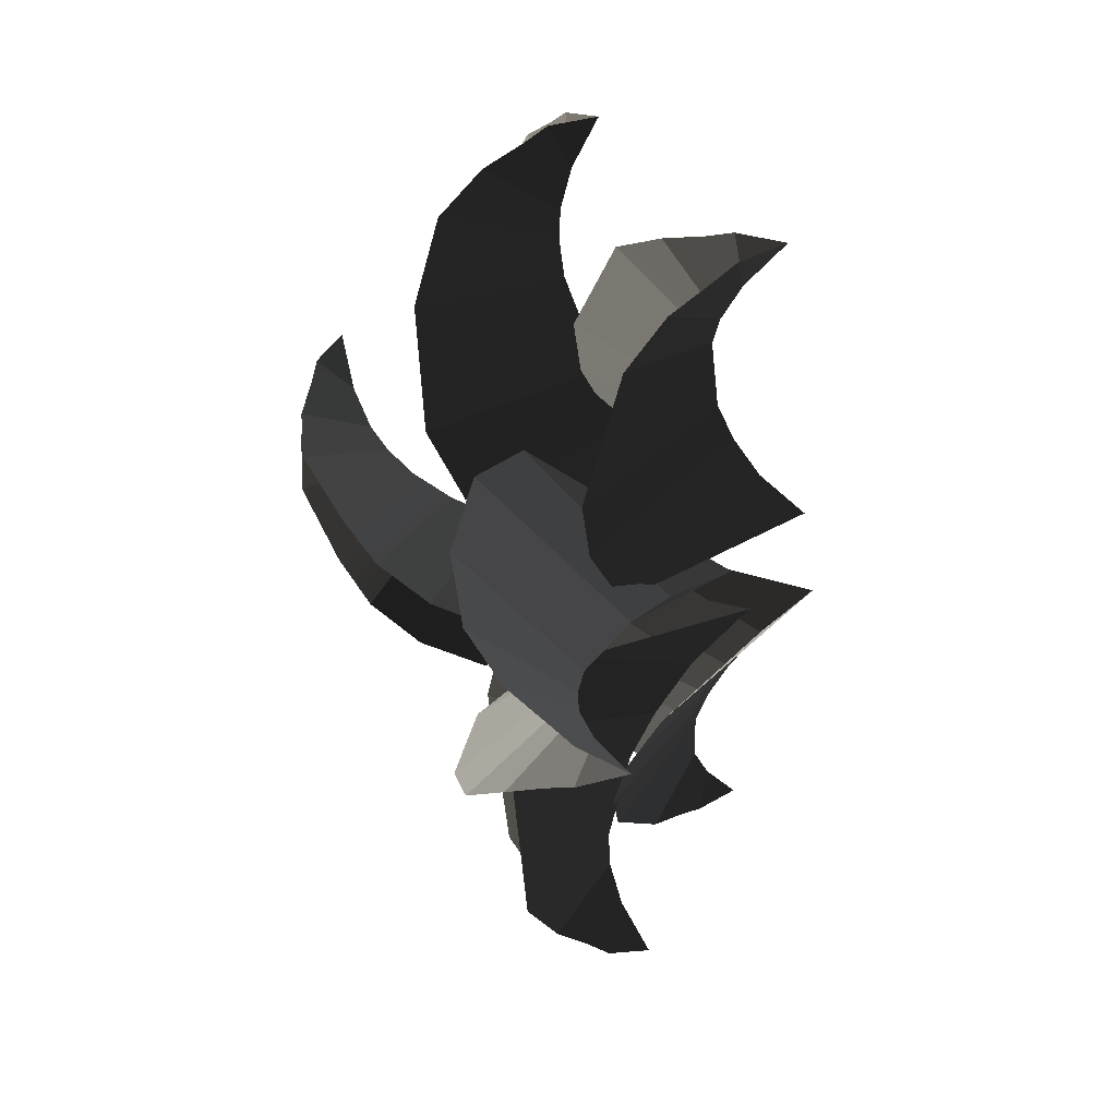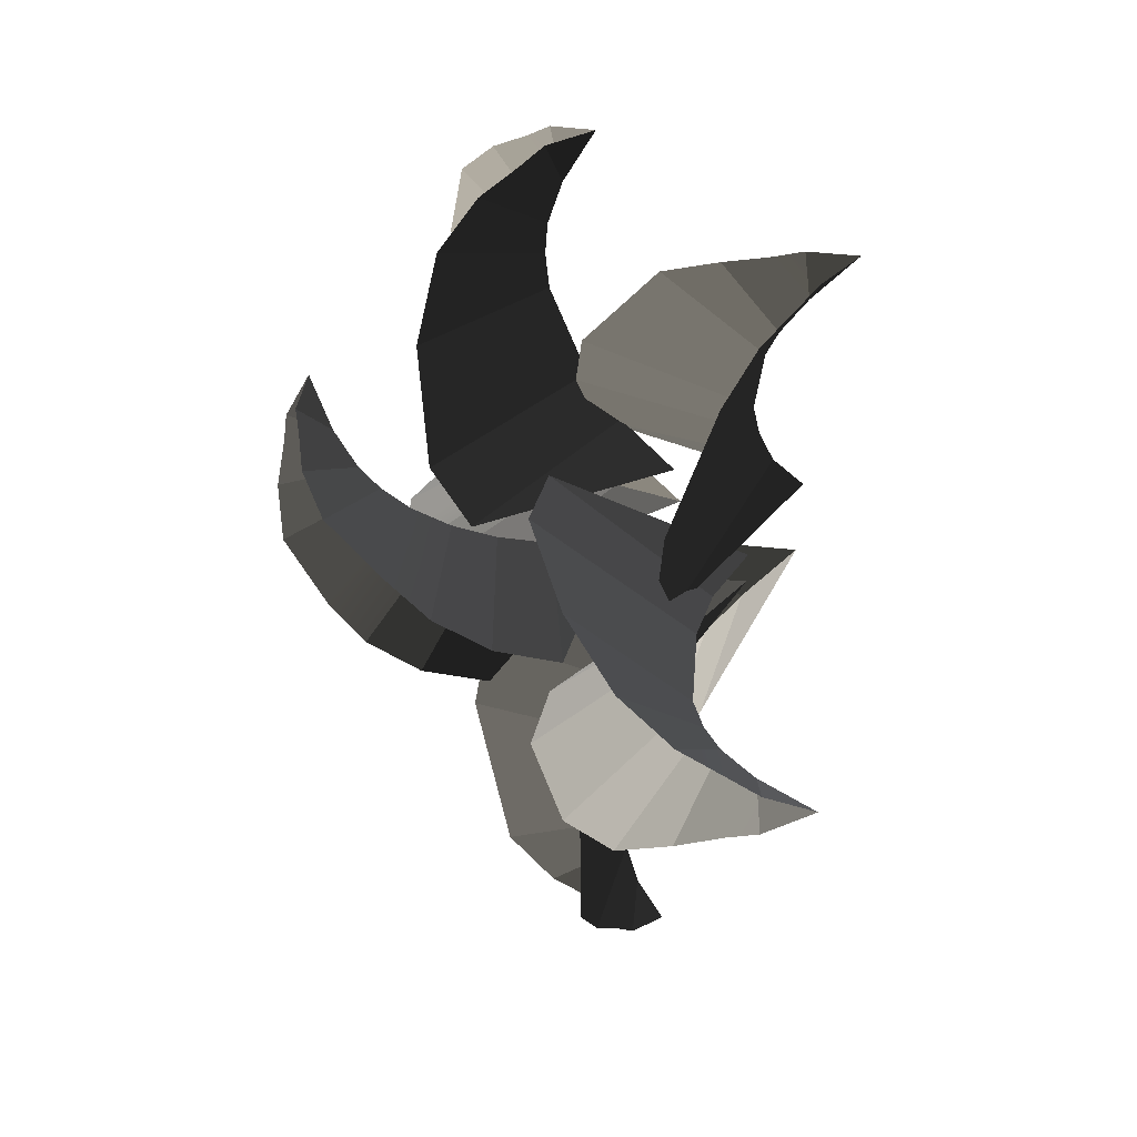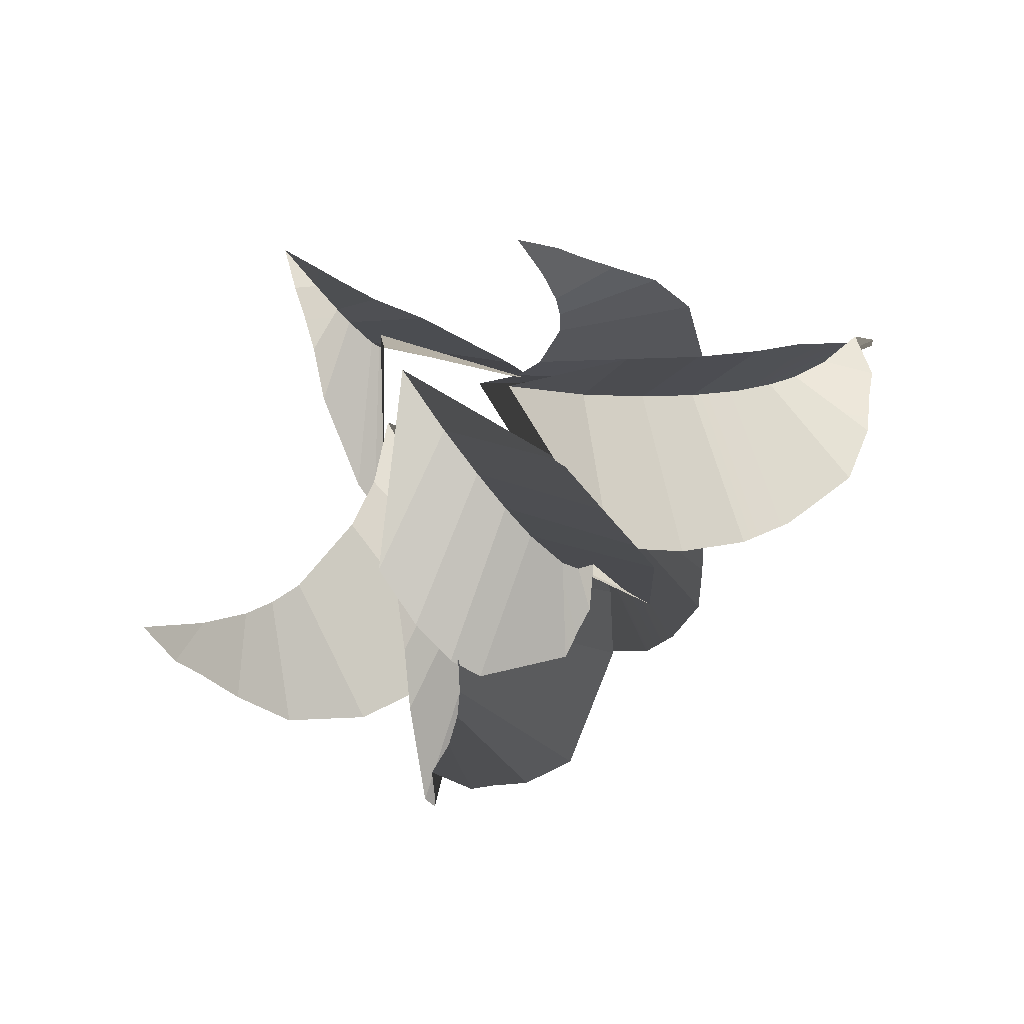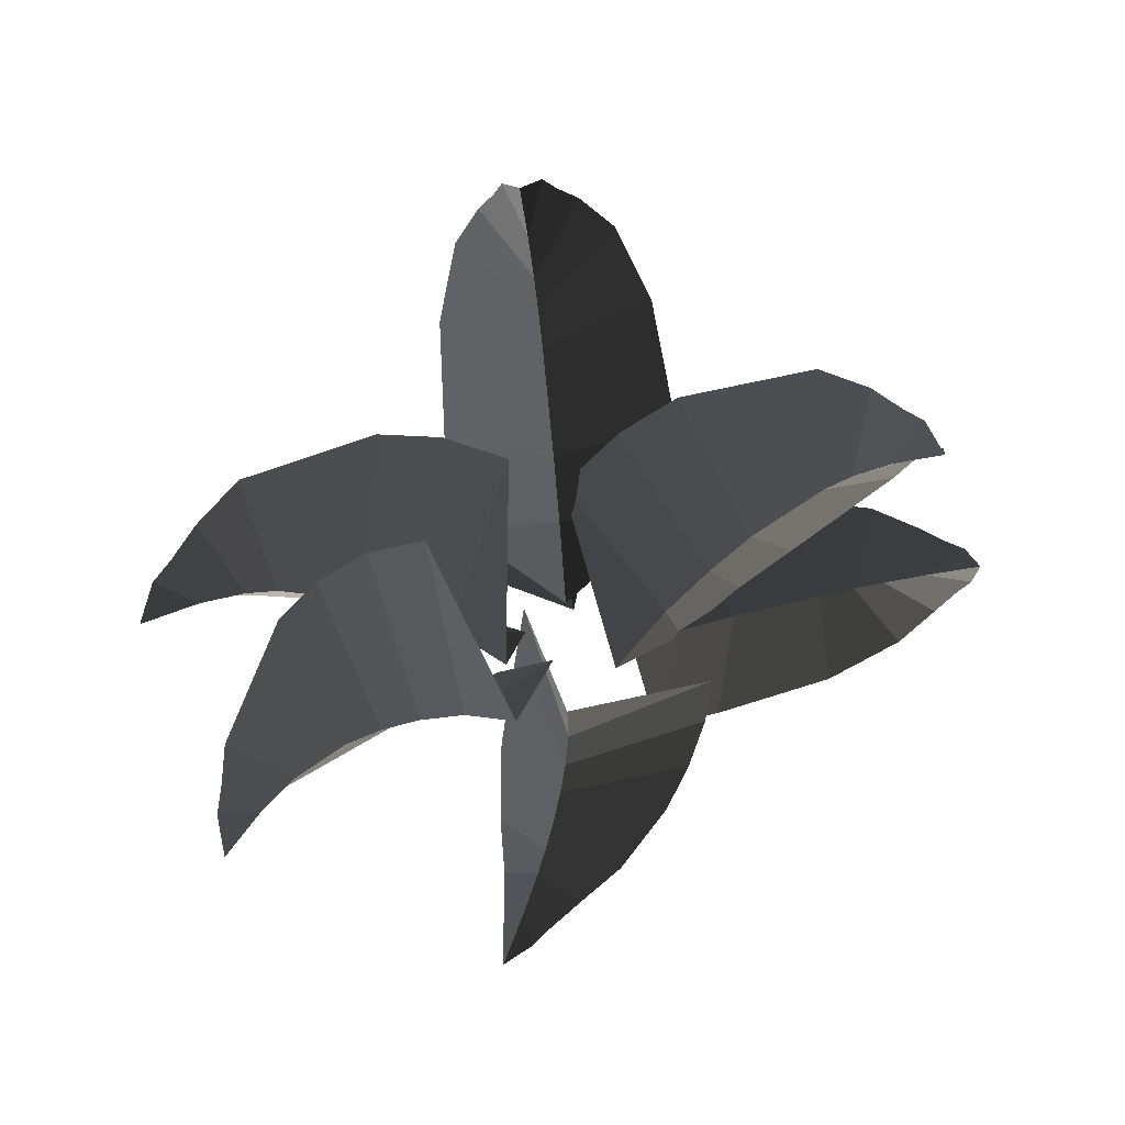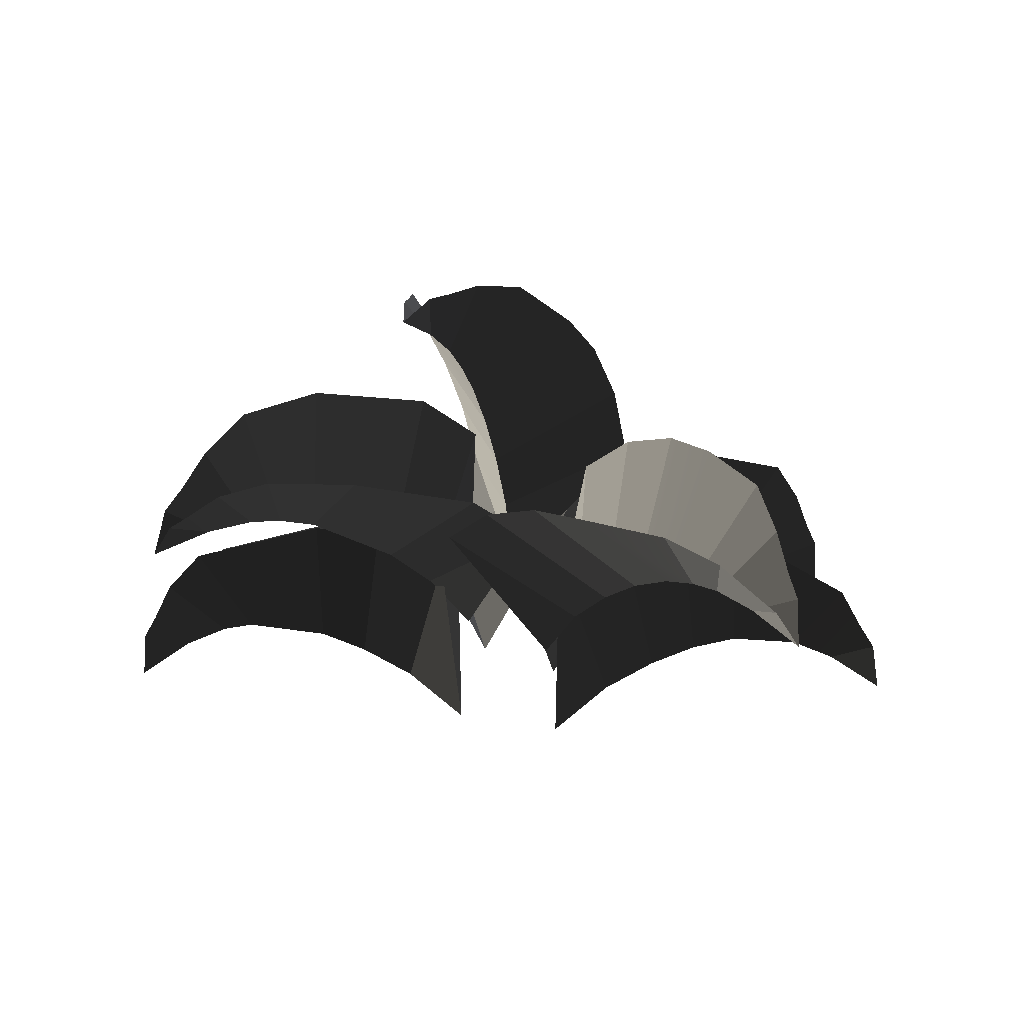
<metadata>
{"format":"obj","ext":"obj","renderer":"f3d","projection":"perspective","resolution":1024,"background":"white","views":[{"elev":24.7,"azim":88.0,"up":"+Y"},{"elev":32.0,"azim":68.1,"up":"+Y"},{"elev":-48.5,"azim":-150.7,"up":"+Y"},{"elev":-57.8,"azim":96.4,"up":"+Z"},{"elev":2.0,"azim":-114.6,"up":"+Z"}]}
</metadata>
<code>
v -1.412 -3.607 8.301
v -1.803 -3.957 8.447
v -1.751 -4.057 7.952
v -1.777 -3.783 8.709
v -1.803 -3.957 8.447
v -1.412 -3.607 8.301
v -1.763 -3.534 9.118
v -1.153 -3.227 8.475
v -0.7798 -2.594 8.511
v -1.508 -2.184 9.851
v -1.763 -3.534 9.118
v -1.153 -3.227 8.475
v -0.09807 -1.17 7.9
v -0.3281 -1.689 8.204
v 1.106 -2.126 9.399
v 1.395 -1.433 9.059
v -0.5494 -2.151 8.401
v 0.7258 -2.755 9.508
v 1.106 -2.126 9.399
v -0.3281 -1.689 8.204
v 0.2864 2.484 9.929
v 1.358 2.016 8.57
v 1.78 2.809 8.678
v 1.31 3.62 9.573
v 2.151 3.509 8.439
v 2.553 3.862 8.542
v 2.411 3.997 8.073
v 1.117 1.562 8.377
v 1.358 2.016 8.57
v 0.2864 2.484 9.929
v -0.09126 1.85 9.838
v 1.937 3.106 8.624
v 2.579 3.668 8.788
v 2.553 3.862 8.542
v 2.151 3.509 8.439
v 2.644 3.388 9.172
v 1.78 2.809 8.678
v 1.937 3.106 8.624
v 1.775 3.849 9.172
v 1.31 3.62 9.573
v 0.8501 1.059 8.077
v 1.117 1.562 8.377
v -0.09126 1.85 9.838
v -0.4182 1.173 9.499
v 2.044 3.953 8.788
v 1.775 3.849 9.172
v 1.937 3.106 8.624
v 2.151 3.509 8.439
v 2.219 4.04 8.542
v -1.153 -3.227 8.475
v -0.926 -4.016 8.928
v 0.3261 -3.242 9.434
v -0.7798 -2.594 8.511
v -1.896 2.824 10.49
v -2.093 1.492 10.28
v -0.3146 1.773 9.623
v -0.3961 2.758 9.998
v 0.8501 1.059 8.077
v -0.4182 1.173 9.499
v 0.5536 0.5013 7.568
v -0.2036 1.23 9.297
v 0.09456 0.5099 11.04
v 0.0003097 1.227 11.43
v -0.3146 1.773 9.623
v -0.3268 3.489 10.04
v -0.09394 4.234 10.42
v -0.06266 4.422 10.17
v -0.2082 3.954 9.931
v -0.1299 3.971 10.82
v -0.3961 2.758 9.998
v -0.3742 3.152 10.05
v -1.472 3.667 10.5
v -1.896 2.824 10.49
v 0.09456 0.5099 11.04
v -0.2036 1.23 9.297
v 0.005884 0.6396 8.78
v -0.3742 3.152 10.05
v -0.3268 3.489 10.04
v -0.987 4.079 10.35
v -1.472 3.667 10.5
v 0.5691 -2.306 9.325
v 0.6332 -3.217 9.55
v 1.57 -3.574 10.45
v 1.899 -1.98 10.59
v -0.6213 4.301 10.13
v -0.987 4.079 10.35
v -0.3268 3.489 10.04
v -0.2082 3.954 9.931
v -0.3924 4.464 9.988
v 0.6579 -4.065 9.402
v 0.5019 -4.577 9.591
v 0.6561 -4.683 9.096
v 0.5691 -2.306 9.325
v 1.899 -1.98 10.59
v 1.883 -1.231 10.4
v 0.52 -1.801 9.063
v 0.6482 -3.571 9.536
v 0.3985 -4.386 9.835
v 0.5019 -4.577 9.591
v 0.6579 -4.065 9.402
v 0.2263 -4.121 10.22
v 0.6332 -3.217 9.55
v 0.6482 -3.571 9.536
v 1.244 -4.074 10.12
v 1.57 -3.574 10.45
v 0.4574 -1.254 8.683
v 0.52 -1.801 9.063
v 1.883 -1.231 10.4
v 1.776 -0.5028 9.962
v 1.025 -4.357 9.774
v 1.244 -4.074 10.12
v 0.6482 -3.571 9.536
v 0.6579 -4.065 9.402
v 0.8934 -4.559 9.552
v -2.097 1.336 10.15
v -2.793 1.083 10.22
v -2.323 -0.3979 9.323
v -1.811 -0.2833 9.161
v 0.4574 -1.254 8.683
v 1.776 -0.5028 9.962
v 0.371 -0.6689 8.08
v -4.024 0.1459 9.95
v -4.269 -0.3869 9.658
v -3.493 -0.7967 9.328
v -3.184 -0.6671 9.391
v -3.184 -0.6671 9.391
v -3.538 -1.272 10.48
v -2.675 -1.158 10.85
v -2.809 -0.535 9.401
v -2.323 -0.3979 9.323
v -2.081 -0.9962 11
v -3.493 -0.7967 9.328
v -4.269 -0.3869 9.658
v -4.359 -0.745 9.351
v -3.895 -1.006 9.136
v -4.438 -0.9745 9.151
v -2.323 -0.3979 9.323
v -2.793 1.083 10.22
v -3.334 0.7663 10.13
v -2.809 -0.535 9.401
v -3.184 -0.6671 9.391
v -4.024 0.1459 9.95
v -4.323 -1.312 9.277
v -3.895 -1.006 9.136
v -4.361 -1.303 8.77
v -1.811 -0.2833 9.161
v -1.363 -0.8083 10.95
v -0.6158 -0.633 10.65
v -1.232 -0.1825 8.9
v -3.895 -1.006 9.136
v -4.323 -1.312 9.277
v -4.174 -1.285 9.553
v -3.493 -0.7967 9.328
v -3.968 -1.265 9.986
v 1.04 0.7083 12.26
v 0.43 1.147 12.67
v -0.3514 0.8897 11.83
v -0.2167 0.6776 11.58
v 1.36 0.3697 11.93
v -0.08723 0.4577 11.19
v 0.43 1.147 12.67
v -0.1028 1.408 12.71
v -0.49 1.098 12.02
v -0.3514 0.8897 11.83
v -0.08723 0.4577 11.19
v -0.3358 -0.8855 12.07
v -0.1463 -1.258 11.54
v 0.009497 0.2744 10.74
v -0.49 1.098 12.02
v -0.1028 1.408 12.71
v -0.476 1.612 12.61
v -0.7248 1.436 12.19
v -0.7165 1.757 12.57
v 0.08042 0.1138 10.18
v 0.009497 0.2744 10.74
v -0.1463 -1.258 11.54
v -0.008568 -1.482 10.84
v -0.7248 1.436 12.19
v -0.9919 1.554 12.59
v -0.9165 1.285 12.65
v -0.49 1.098 12.02
v -0.8187 0.8777 12.77
v 2.908 1.201 11.18
v 1.447 1.335 10.94
v 2.051 0.02353 9.431
v 3.088 0.02353 9.935
v 0.08042 0.1138 10.18
v -0.008568 -1.482 10.84
v 0.08516 0.0224 9.45
v 3.088 0.02353 9.935
v 3.514 0.02353 10.01
v 3.884 0.8909 11.07
v 2.908 1.201 11.18
v 3.886 0.02353 10.02
v 4.409 -0.5134 10.71
v 4.713 -0.3069 10.34
v 4.41 0.02353 9.901
v 4.93 -0.1829 10.1
v 4.93 0.23 10.1
v 4.41 0.02353 9.901
v 5.072 0.02353 9.609
v 3.886 0.02353 10.02
v 4.409 0.5605 10.71
v 3.884 0.8909 11.07
v 3.514 0.02353 10.01
v 1.493 0.02353 9.004
v 2.051 0.02353 9.431
v 1.447 1.335 10.94
v 0.7019 1.304 10.44
v 0.0003097 1.227 11.43
v -0.01714 2.586 11.52
v -0.3961 2.758 9.998
v -0.3146 1.773 9.623
v 4.41 0.02353 9.901
v 4.93 0.23 10.1
v 4.713 0.354 10.34
v 3.886 0.02353 10.02
v 4.409 0.5605 10.71
v 1.493 0.02353 9.004
v 0.7019 1.304 10.44
v 0.9072 0.02353 8.34
v -0.5494 -2.151 8.401
v -1.256 -1.612 9.959
v -1.508 -2.184 9.851
v -0.7798 -2.594 8.511
v -0.5123 -2.091 10.83
v -0.07391 -3.649 10.61
v 0.6332 -3.217 9.55
v 0.5691 -2.306 9.325
v -0.9372 -0.9478 9.864
v -0.3281 -1.689 8.204
v -0.09807 -1.17 7.9
v -0.5998 -0.2824 9.513
v -0.9372 -0.9478 9.864
v -1.256 -1.612 9.959
v -0.5494 -2.151 8.401
v -0.3281 -1.689 8.204
v -1.412 -3.607 8.301
v -1.481 -4.143 8.374
v -1.262 -4.08 8.591
v -1.153 -3.227 8.475
v -0.926 -4.016 8.928
v -0.5998 -0.2824 9.513
v -0.09807 -1.17 7.9
v 0.1259 -0.5805 7.389
v -1.481 -4.143 8.374
v -1.412 -3.607 8.301
v -1.751 -4.057 7.952
v -0.5494 -2.151 8.401
v -0.7798 -2.594 8.511
v 0.3261 -3.242 9.434
v 0.7258 -2.755 9.508
v 2.032 0.7221 9.838
v 2.346 1.39 9.929
v 1.358 2.016 8.57
v 1.117 1.562 8.377
v -0.09807 -1.17 7.9
v 1.395 -1.433 9.059
v 0.1259 -0.5805 7.389
v 2.032 0.7221 9.838
v 1.117 1.562 8.377
v 0.8501 1.059 8.077
v 1.655 0.07241 9.499
v 2.714 2.874 9.573
v 2.644 3.388 9.172
v 1.937 3.106 8.624
v 1.78 2.809 8.678
v 1.655 0.07241 9.499
v 0.8501 1.059 8.077
v 0.5536 0.5013 7.568
v 2.219 4.04 8.542
v 2.151 3.509 8.439
v 2.411 3.997 8.073
v -0.01714 2.586 11.52
v -0.08775 3.492 11.27
v -0.3742 3.152 10.05
v -0.3961 2.758 9.998
v -0.2082 3.954 9.931
v -0.06266 4.422 10.17
v 0.004336 4.528 9.677
v -0.08775 3.492 11.27
v -0.1299 3.971 10.82
v -0.3268 3.489 10.04
v -0.3742 3.152 10.05
v -0.3924 4.464 9.988
v -0.2082 3.954 9.931
v 0.004336 4.528 9.677
v -0.2036 1.23 9.297
v -0.3146 1.773 9.623
v -2.093 1.492 10.28
v -1.949 0.7685 9.914
v -0.6027 -1.346 10.65
v -0.5123 -2.091 10.83
v 0.5691 -2.306 9.325
v 0.52 -1.801 9.063
v -0.2036 1.23 9.297
v -1.949 0.7685 9.914
v 0.005884 0.6396 8.78
v -0.6027 -1.346 10.65
v 0.52 -1.801 9.063
v 0.4574 -1.254 8.683
v -0.6503 -0.6146 10.2
v -0.07391 -3.649 10.61
v 0.2263 -4.121 10.22
v 0.6482 -3.571 9.536
v 0.6332 -3.217 9.55
v 1.447 -1.288 10.94
v 2.908 -1.153 11.18
v 3.088 0.02353 9.935
v 2.051 0.02353 9.431
v -0.6503 -0.6146 10.2
v 0.4574 -1.254 8.683
v 0.371 -0.6689 8.08
v 0.8934 -4.559 9.552
v 0.6579 -4.065 9.402
v 0.6561 -4.683 9.096
v -3.895 -1.006 9.136
v -4.438 -0.9745 9.151
v -4.361 -1.303 8.77
v -2.097 1.336 10.15
v -1.811 -0.2833 9.161
v -1.232 -0.1825 8.9
v -1.332 1.46 9.866
v -1.811 -0.2833 9.161
v -2.323 -0.3979 9.323
v -2.081 -0.9962 11
v -1.363 -0.8083 10.95
v -1.332 1.46 9.866
v -1.232 -0.1825 8.9
v -0.5628 -0.1241 8.444
v 1.602 0.03571 11.39
v 1.36 0.3697 11.93
v -0.08723 0.4577 11.19
v 0.009497 0.2744 10.74
v -3.184 -0.6671 9.391
v -3.493 -0.7967 9.328
v -3.968 -1.265 9.986
v -3.538 -1.272 10.48
v -1.232 -0.1825 8.9
v -0.6158 -0.633 10.65
v -0.5628 -0.1241 8.444
v -0.7248 1.436 12.19
v -0.7165 1.757 12.57
v -1.068 1.914 12.31
v 1.602 0.03571 11.39
v 0.009497 0.2744 10.74
v 0.08042 0.1138 10.18
v 1.698 -0.2189 10.7
v -0.2167 0.6776 11.58
v -0.3514 0.8897 11.83
v -0.7263 0.2907 12.77
v -0.5293 -0.4532 12.4
v -0.08723 0.4577 11.19
v -0.3358 -0.8855 12.07
v 1.698 -0.2189 10.7
v 0.08042 0.1138 10.18
v 0.08516 0.0224 9.45
v -0.9919 1.554 12.59
v -0.7248 1.436 12.19
v -1.068 1.914 12.31
v 2.908 -1.153 11.18
v 3.884 -0.8438 11.07
v 3.514 0.02353 10.01
v 3.088 0.02353 9.935
v -0.3514 0.8897 11.83
v -0.49 1.098 12.02
v -0.8187 0.8777 12.77
v -0.7263 0.2907 12.77
v 4.41 0.02353 9.901
v 4.93 -0.1829 10.1
v 5.072 0.02353 9.609
v 1.447 -1.288 10.94
v 2.051 0.02353 9.431
v 1.493 0.02353 9.004
v 0.7019 -1.257 10.44
v 3.884 -0.8438 11.07
v 4.409 -0.5134 10.71
v 3.886 0.02353 10.02
v 3.514 0.02353 10.01
v 0.7019 -1.257 10.44
v 1.493 0.02353 9.004
v 0.9072 0.02353 8.34
v 2.346 1.39 9.929
v 2.714 2.874 9.573
v 1.78 2.809 8.678
v 1.358 2.016 8.57
g Tree_3(Clone)_34684_210
f 1 3 2
f 4 6 5
f 7 6 4
f 7 8 6
f 9 11 10
f 9 12 11
f 13 15 14
f 13 16 15
f 17 19 18
f 17 20 19
f 21 23 22
f 21 24 23
f 25 27 26
f 28 30 29
f 28 31 30
f 32 34 33
f 32 35 34
f 36 32 33
f 37 39 38
f 37 40 39
f 41 43 42
f 41 44 43
f 45 47 46
f 45 48 47
f 49 48 45
f 50 52 51
f 50 53 52
f 54 56 55
f 54 57 56
f 58 60 59
f 61 63 62
f 61 64 63
f 65 67 66
f 65 68 67
f 69 65 66
f 70 72 71
f 70 73 72
f 74 76 75
f 77 79 78
f 77 80 79
f 81 83 82
f 81 84 83
f 85 87 86
f 85 88 87
f 89 88 85
f 90 92 91
f 93 95 94
f 93 96 95
f 97 99 98
f 97 100 99
f 101 97 98
f 102 104 103
f 102 105 104
f 106 108 107
f 106 109 108
f 110 112 111
f 110 113 112
f 114 113 110
f 115 117 116
f 115 118 117
f 119 121 120
f 122 124 123
f 122 125 124
f 126 128 127
f 126 129 128
f 130 128 129
f 130 131 128
f 132 134 133
f 132 135 134
f 134 135 136
f 137 139 138
f 137 140 139
f 139 140 141
f 139 141 142
f 143 145 144
f 146 148 147
f 146 149 148
f 150 152 151
f 150 153 152
f 152 153 154
f 155 157 156
f 155 158 157
f 159 158 155
f 159 160 158
f 161 163 162
f 161 164 163
f 165 167 166
f 165 168 167
f 169 171 170
f 169 172 171
f 171 172 173
f 174 176 175
f 174 177 176
f 178 180 179
f 178 181 180
f 180 181 182
f 183 185 184
f 183 186 185
f 187 189 188
f 190 192 191
f 190 193 192
f 194 196 195
f 194 197 196
f 196 197 198
f 199 201 200
f 202 204 203
f 202 205 204
f 206 208 207
f 206 209 208
f 210 212 211
f 210 213 212
f 214 216 215
f 214 217 216
f 216 217 218
f 219 221 220
f 222 224 223
f 222 225 224
f 226 228 227
f 226 229 228
f 230 232 231
f 230 233 232
f 234 236 235
f 234 237 236
f 238 240 239
f 238 241 240
f 240 241 242
f 243 245 244
f 246 248 247
f 249 251 250
f 249 252 251
f 253 255 254
f 253 256 255
f 257 259 258
f 260 262 261
f 260 263 262
f 264 266 265
f 264 267 266
f 268 270 269
f 271 273 272
f 274 276 275
f 274 277 276
f 278 280 279
f 281 283 282
f 281 284 283
f 285 287 286
f 288 290 289
f 288 291 290
f 292 294 293
f 292 295 294
f 296 298 297
f 299 301 300
f 299 302 301
f 303 305 304
f 303 306 305
f 307 309 308
f 307 310 309
f 311 313 312
f 314 316 315
f 317 319 318
f 320 322 321
f 320 323 322
f 324 326 325
f 324 327 326
f 328 330 329
f 331 333 332
f 331 334 333
f 335 337 336
f 335 338 337
f 339 341 340
f 342 344 343
f 345 347 346
f 345 348 347
f 349 351 350
f 349 352 351
f 353 352 349
f 353 354 352
f 355 357 356
f 358 360 359
f 361 363 362
f 361 364 363
f 365 367 366
f 365 368 367
f 369 371 370
f 372 374 373
f 372 375 374
f 376 378 377
f 376 379 378
f 380 382 381
f 383 385 384
f 383 386 385

</code>
